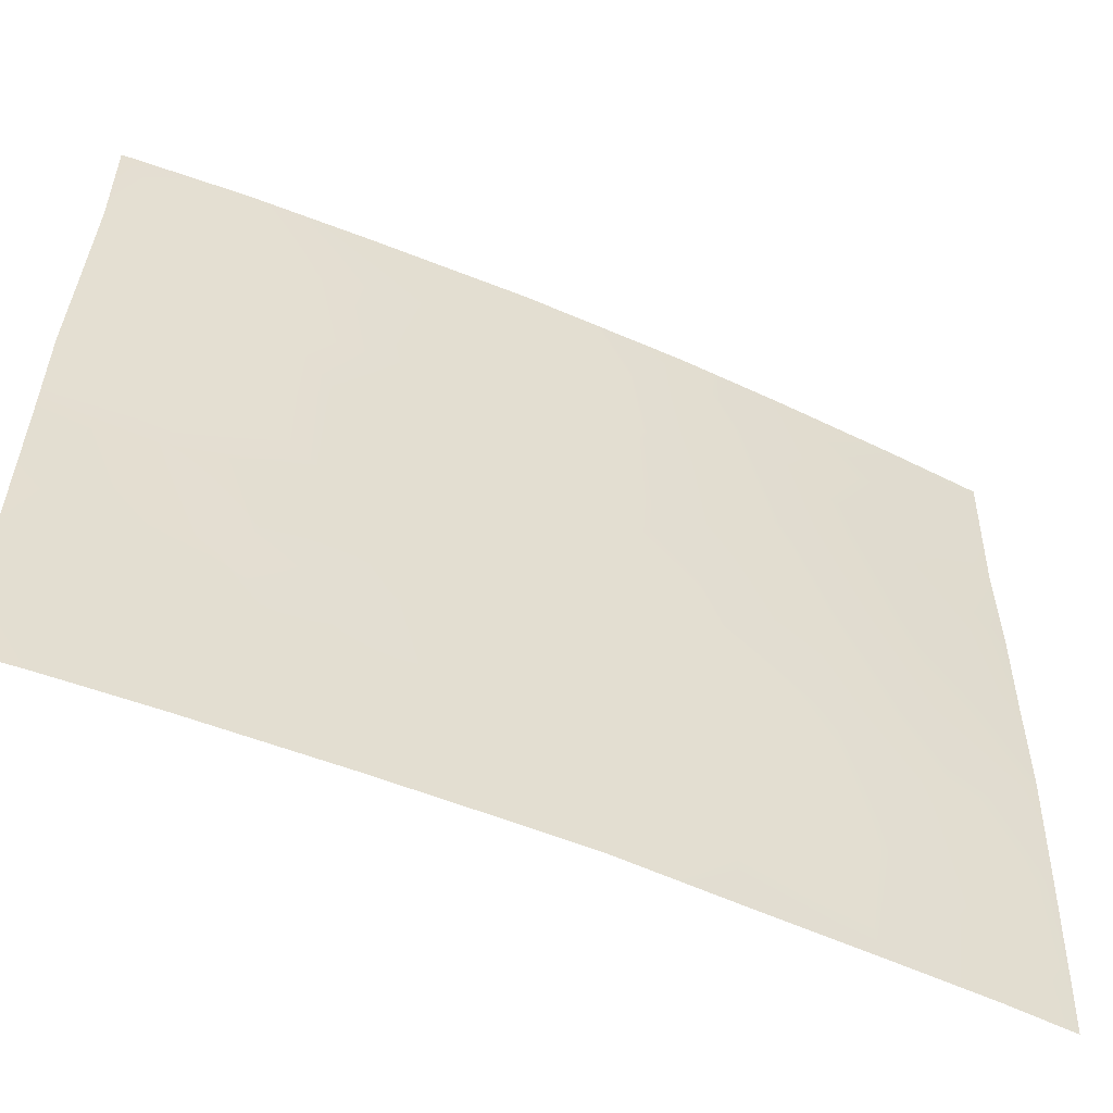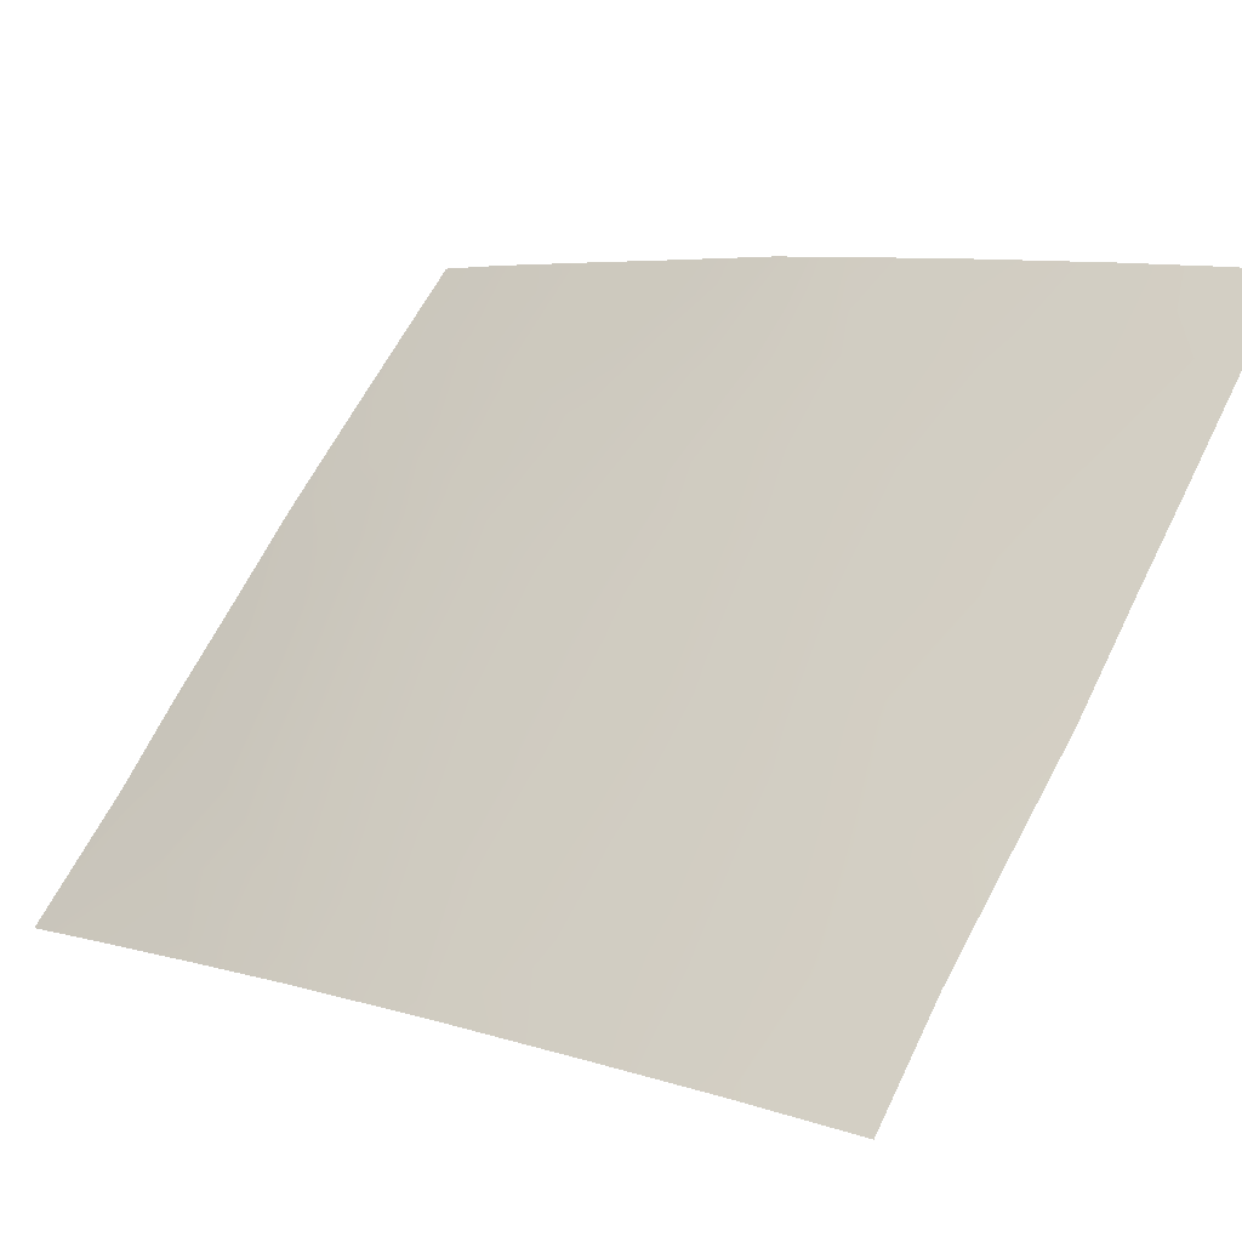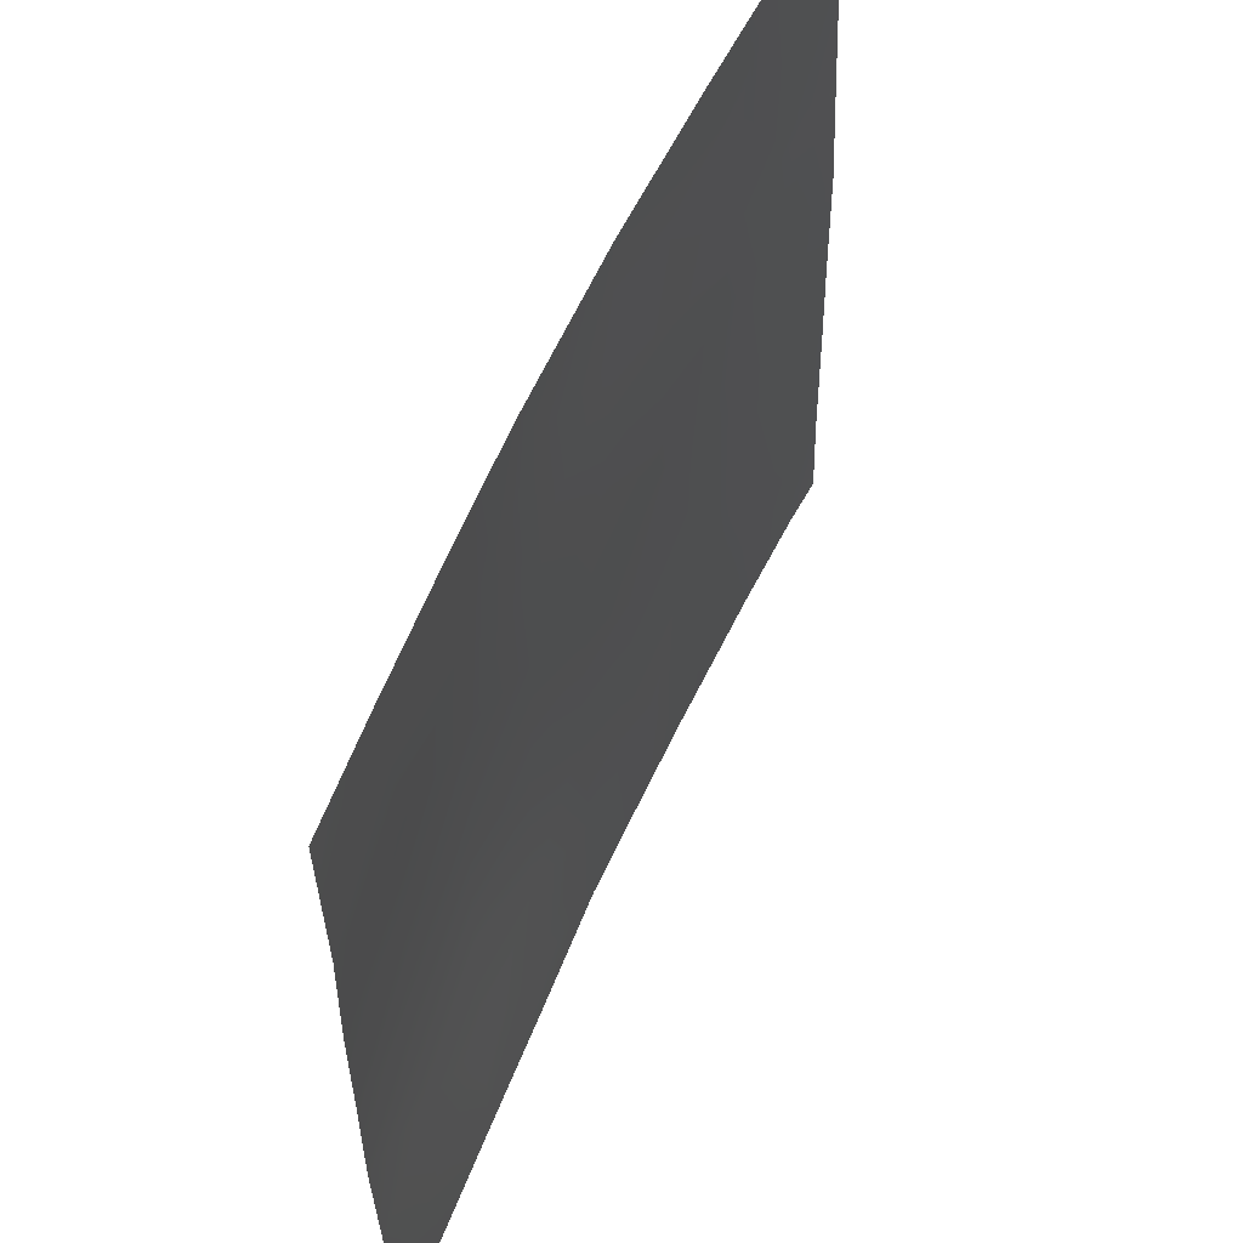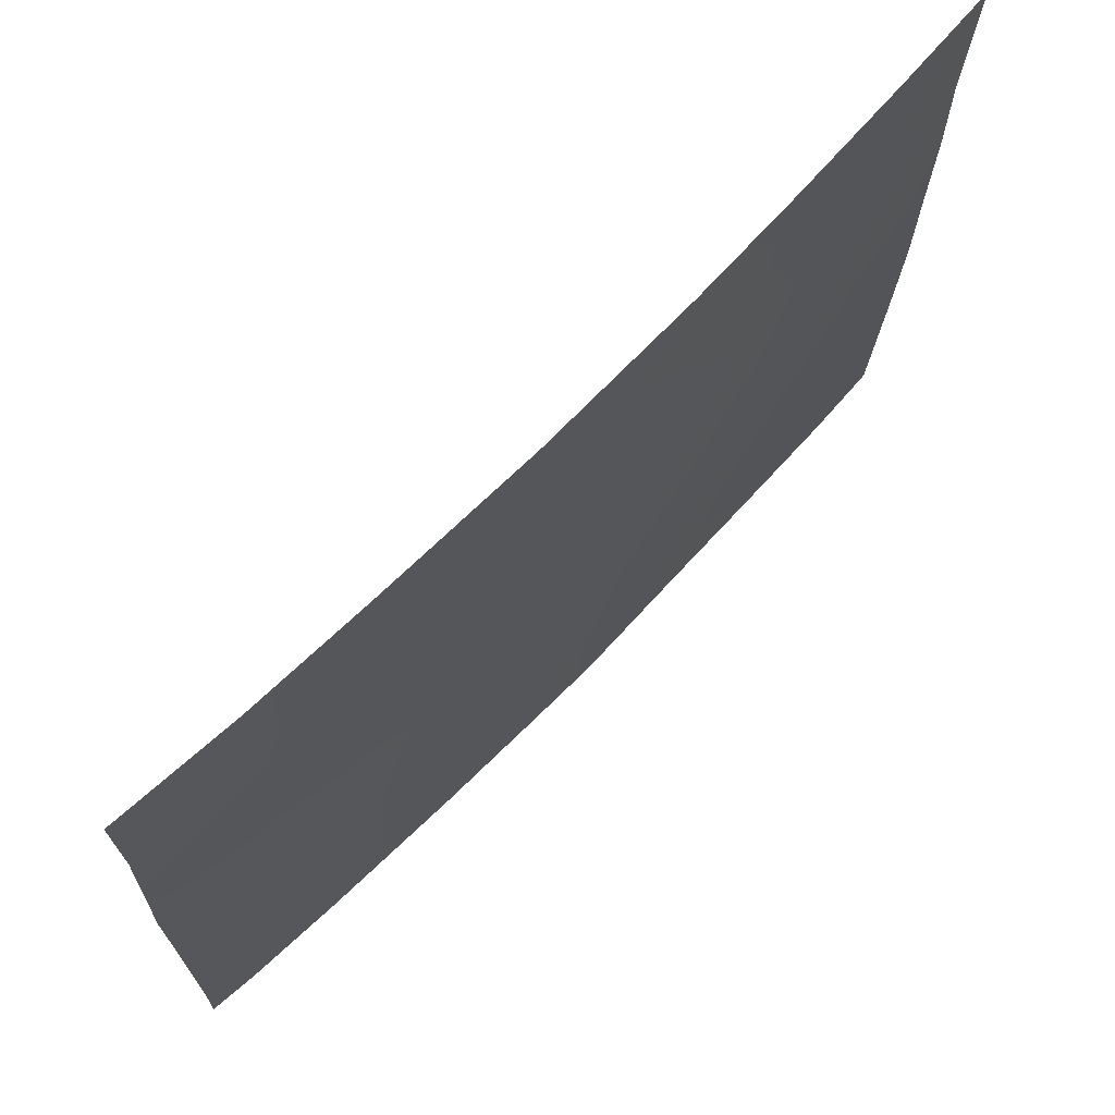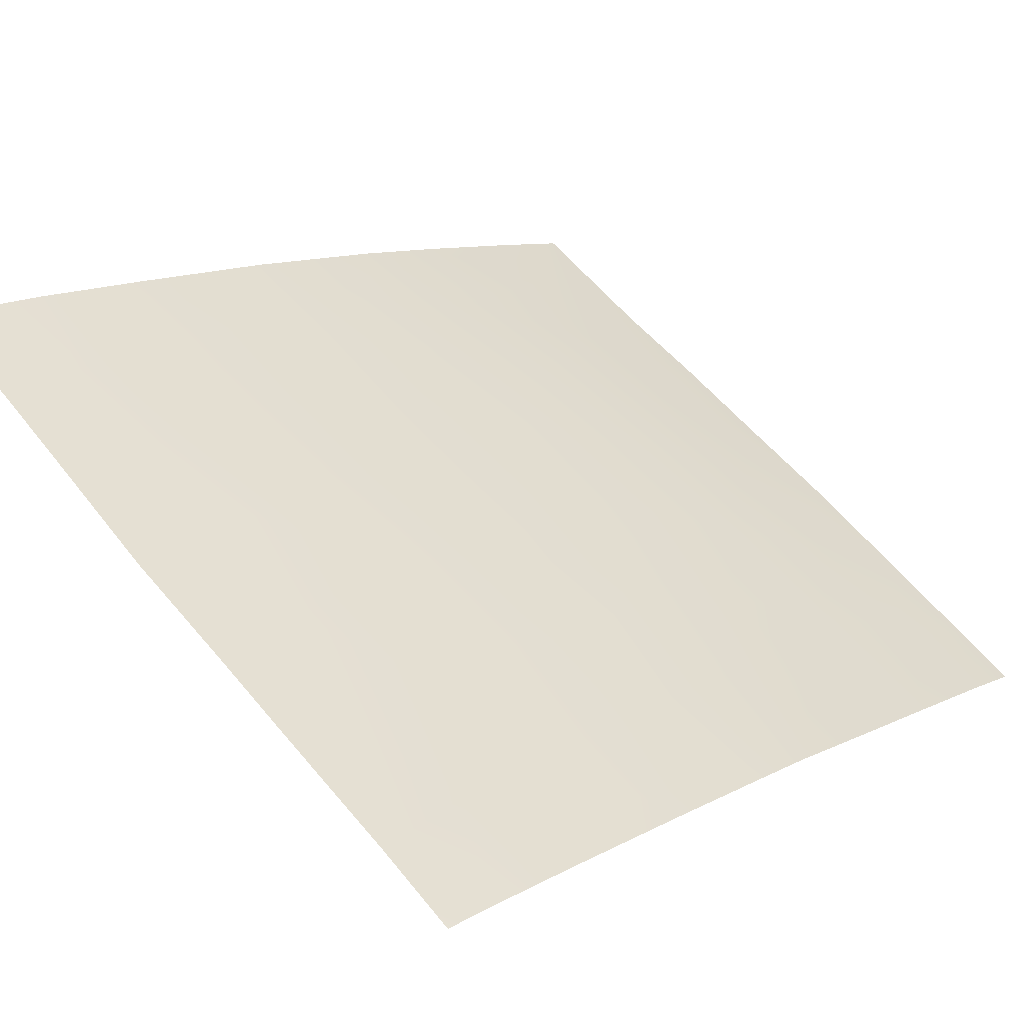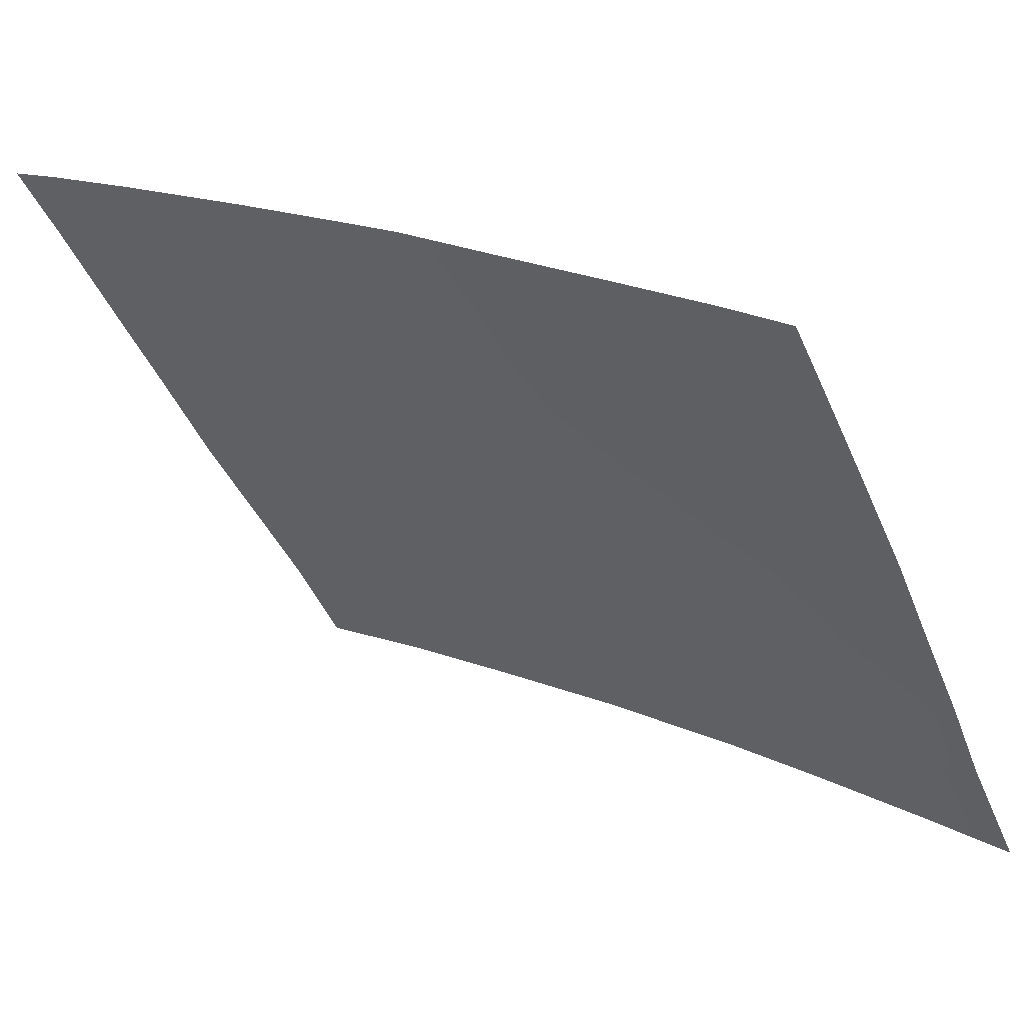
<metadata>
{"format":"obj","ext":"obj","renderer":"f3d","projection":"perspective","resolution":1024,"background":"white","views":[{"elev":-54.9,"azim":9.4,"up":"+Y"},{"elev":64.3,"azim":-154.3,"up":"+Z"},{"elev":55.2,"azim":146.6,"up":"+Y"},{"elev":71.6,"azim":-11.6,"up":"+Y"},{"elev":58.2,"azim":-40.1,"up":"+Z"},{"elev":-42.6,"azim":20.3,"up":"+Z"}]}
</metadata>
<code>
v 22.09 -50 38.34
v 21.4 -50 38.72
v 21.5 -43.28 38.72
v 33.52 -45.24 30.72
v 32.28 -46.5 31.65
v 25.75 -41.04 36.21
v 32.28 -44.49 31.71
v 21.44 -48.65 38.72
v 22.33 -46.73 38.21
v 27.22 -39.83 35.28
v 28 -50 34.63
v 29.52 -48.84 33.56
v 24.88 -44.5 36.72
v 29.28 -38 33.92
v 27.13 -38 35.38
v 21.49 -45.18 38.72
v 21.67 -38 38.72
v 33.51 -40.31 30.72
v 26.76 -45.1 35.52
v 23.33 -38 37.76
v 32.45 -50 31.41
v 33.46 -47.21 30.72
v 33.36 -50 30.72
v 33.56 -38 30.72
v 27.97 -48.16 34.69
v 28.85 -40.55 34.18
v 28.24 -45.98 34.54
v 30.29 -39.49 33.19
v 22.93 -39.62 37.98
v 33.52 -43.6 30.72
v 21.58 -41.56 38.72
v 32.28 -48.46 31.58
v 24.02 -41.22 37.29
v 22.54 -41.41 38.18
v 22.91 -48.43 37.85
v 29.48 -50 33.56
v 26.38 -43.05 35.79
v 24.55 -48.32 36.86
v 30.79 -43.52 32.82
v 22.9 -44.87 37.89
v 21.46 -46.54 38.72
v 23.85 -46.57 37.31
v 28.56 -39.07 34.41
v 30.68 -38 32.91
v 30.94 -47.79 32.59
v 24.94 -42.61 36.7
v 32.19 -42.5 31.8
v 33.53 -41.88 30.72
v 26.24 -48.31 35.81
v 25.87 -39.26 36.17
v 23.48 -50 37.51
v 24.45 -39.5 37.06
v 24.99 -38 36.74
v 25.45 -50 36.28
v 26.98 -50 35.3
v 31.06 -50 32.42
v 33.4 -48.93 30.72
v 32.3 -38 31.69
v 23.48 -43.02 37.58
v 30.92 -45.71 32.69
v 27 -46.8 35.35
v 25.53 -46.55 36.28
v 29.43 -44.76 33.75
v 29.19 -42.53 33.94
v 29.54 -46.93 33.62
v 27.99 -43.79 34.73
v 27.55 -41.66 35.04
v 30.58 -41.44 32.99
v 21.66 -39.8 38.72
v 32.14 -39.16 31.81
v 32 -40.72 31.93
f 8 1 2
f 3 31 34
f 40 9 16
f 6 50 10
f 46 33 6
f 51 35 38
f 52 53 50
f 11 55 25
f 45 5 32
f 12 45 56
f 62 61 49
f 7 60 39
f 25 49 61
f 25 27 65
f 19 37 66
f 68 64 26
f 26 43 28
f 63 60 65
f 69 17 29
f 10 26 67
f 30 4 7
f 29 34 69
f 22 5 4
f 35 8 9
f 36 11 12
f 4 5 7
f 49 54 38
f 42 9 40
f 8 41 9
f 41 16 9
f 42 35 9
f 15 14 43
f 44 58 70
f 70 28 44
f 42 40 13
f 14 44 28
f 37 19 13
f 59 46 13
f 46 37 13
f 39 68 47
f 39 47 7
f 48 30 47
f 37 6 67
f 67 6 10
f 37 46 6
f 46 59 33
f 51 1 35
f 52 20 53
f 10 50 15
f 51 38 54
f 55 54 49
f 32 5 22
f 36 12 56
f 56 45 32
f 32 22 57
f 21 32 57
f 58 24 70
f 16 3 40
f 47 30 7
f 5 45 60
f 42 13 62
f 62 13 19
f 62 38 42
f 38 62 49
f 62 19 61
f 59 40 3
f 7 5 60
f 39 60 63
f 40 59 13
f 29 52 33
f 45 12 65
f 12 11 25
f 12 25 65
f 18 48 71
f 47 71 48
f 25 61 27
f 61 19 27
f 66 63 27
f 64 63 66
f 26 64 67
f 67 64 66
f 67 66 37
f 39 63 64
f 68 39 64
f 28 68 26
f 68 28 71
f 28 43 14
f 10 15 43
f 10 43 26
f 27 63 65
f 65 60 45
f 52 6 33
f 50 6 52
f 55 49 25
f 1 8 35
f 38 35 42
f 34 31 69
f 34 29 33
f 59 34 33
f 29 17 20
f 59 3 34
f 29 20 52
f 32 21 56
f 21 57 23
f 50 53 15
f 66 27 19
f 70 24 18
f 71 70 18
f 71 47 68
f 71 28 70

</code>
